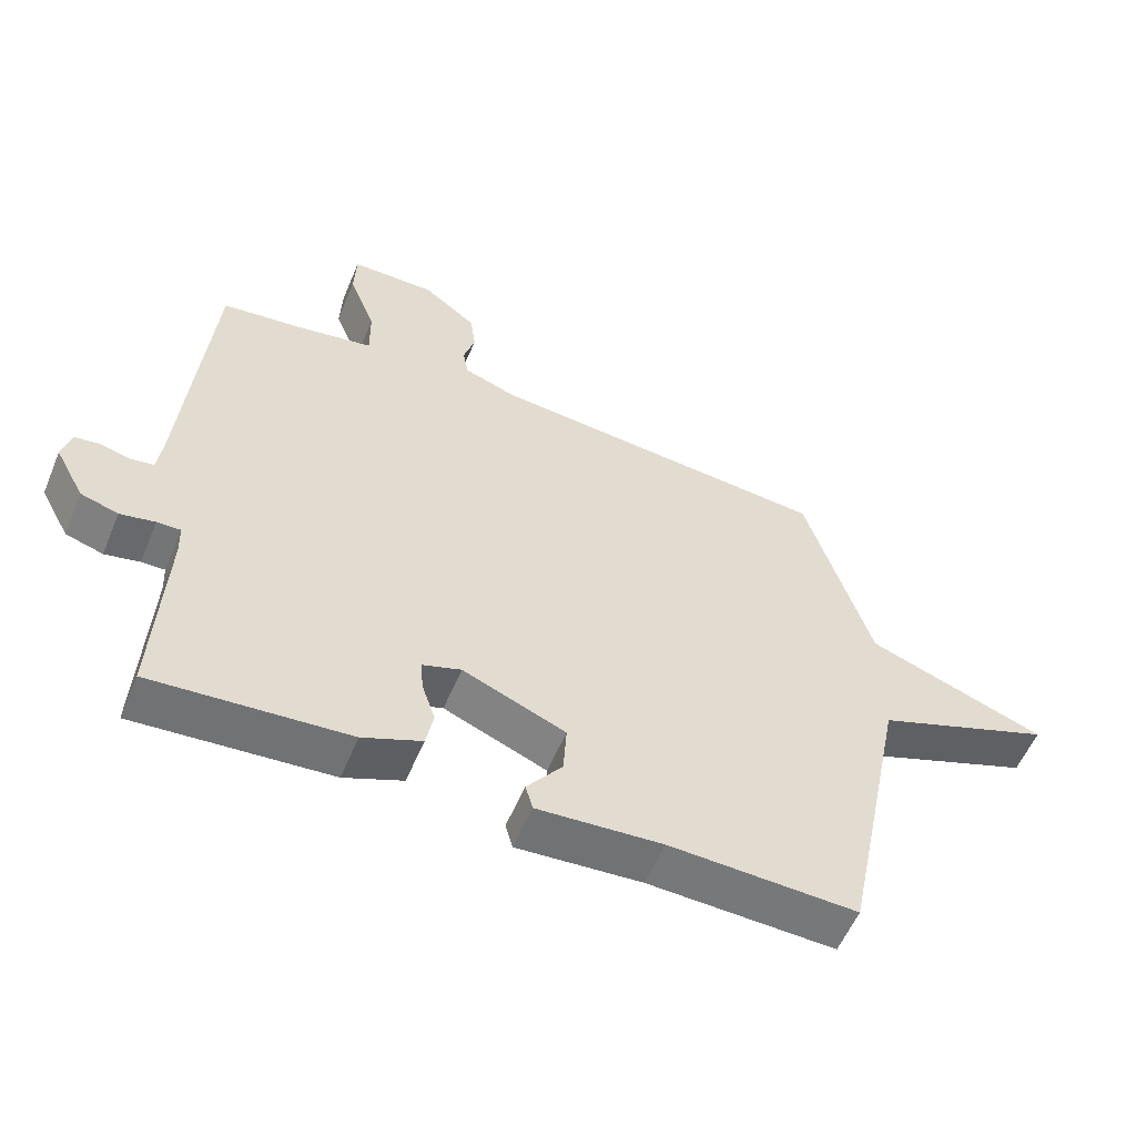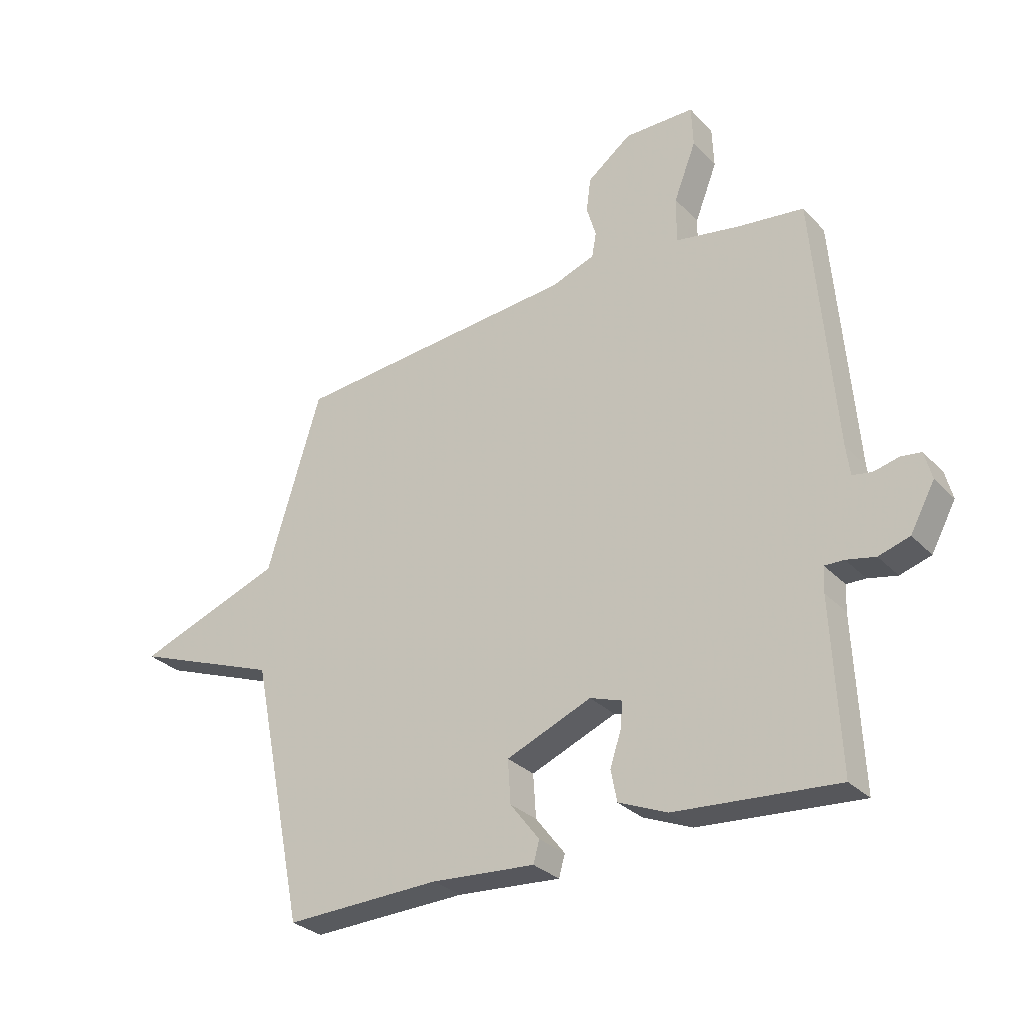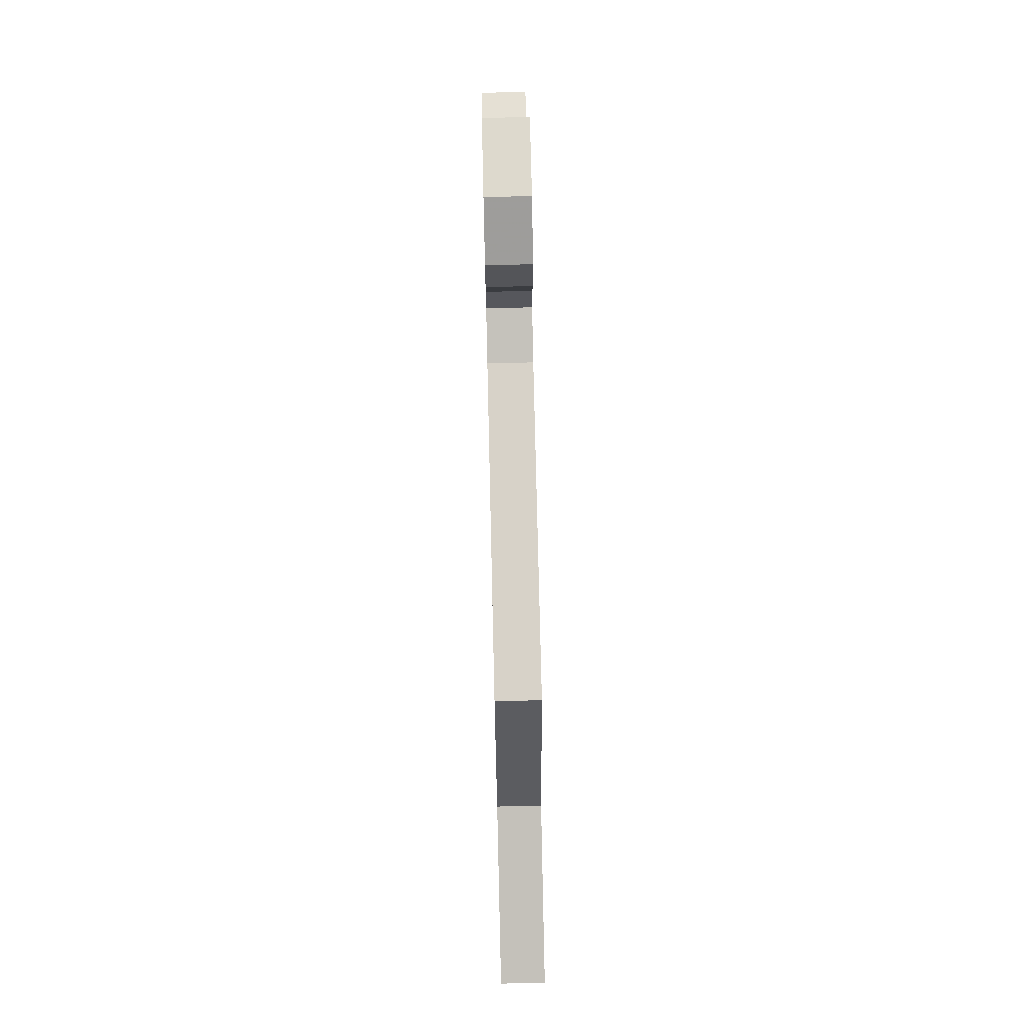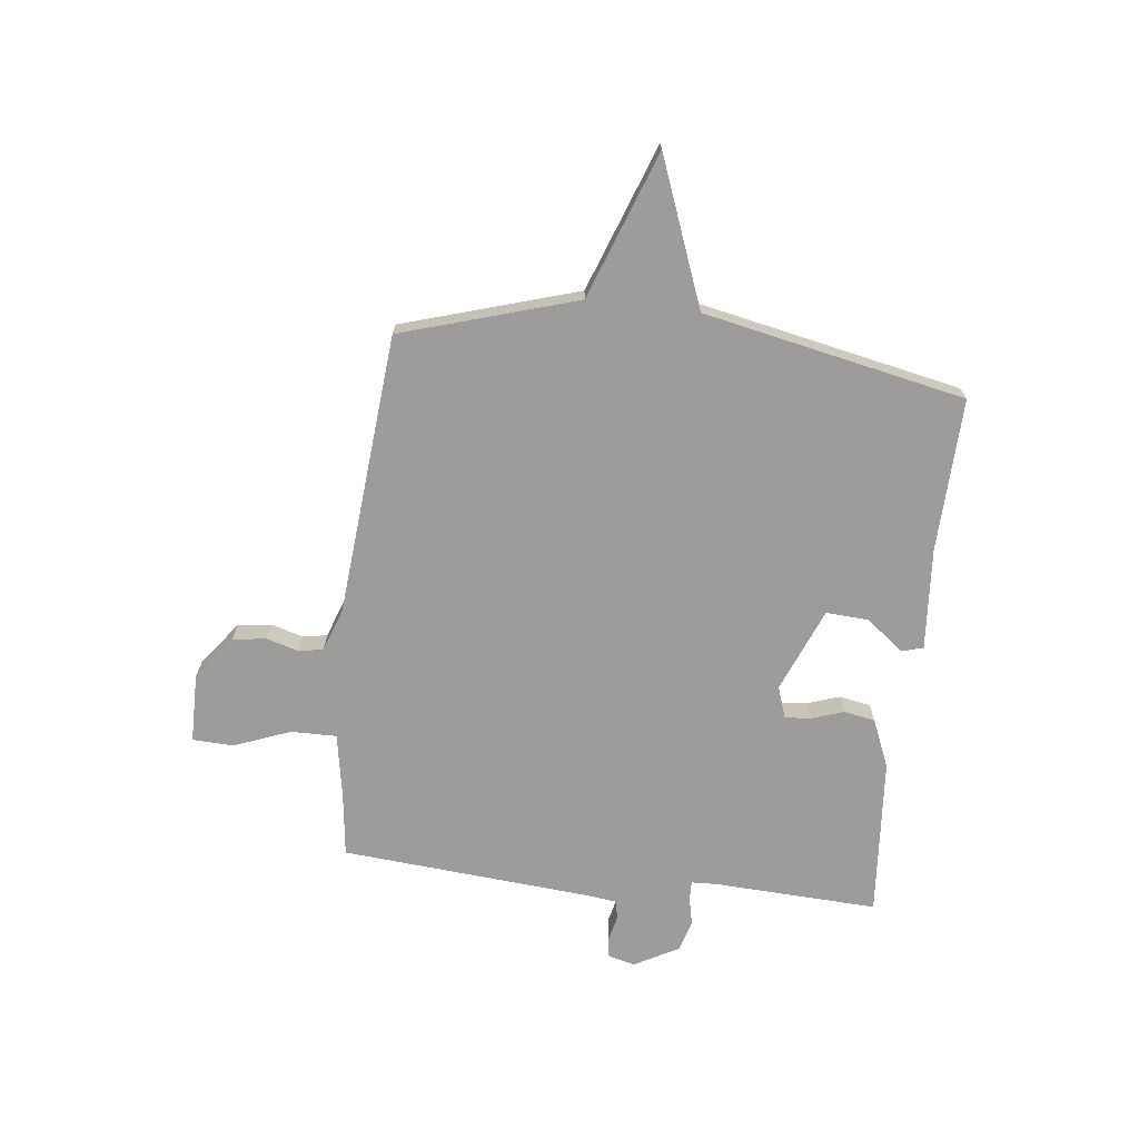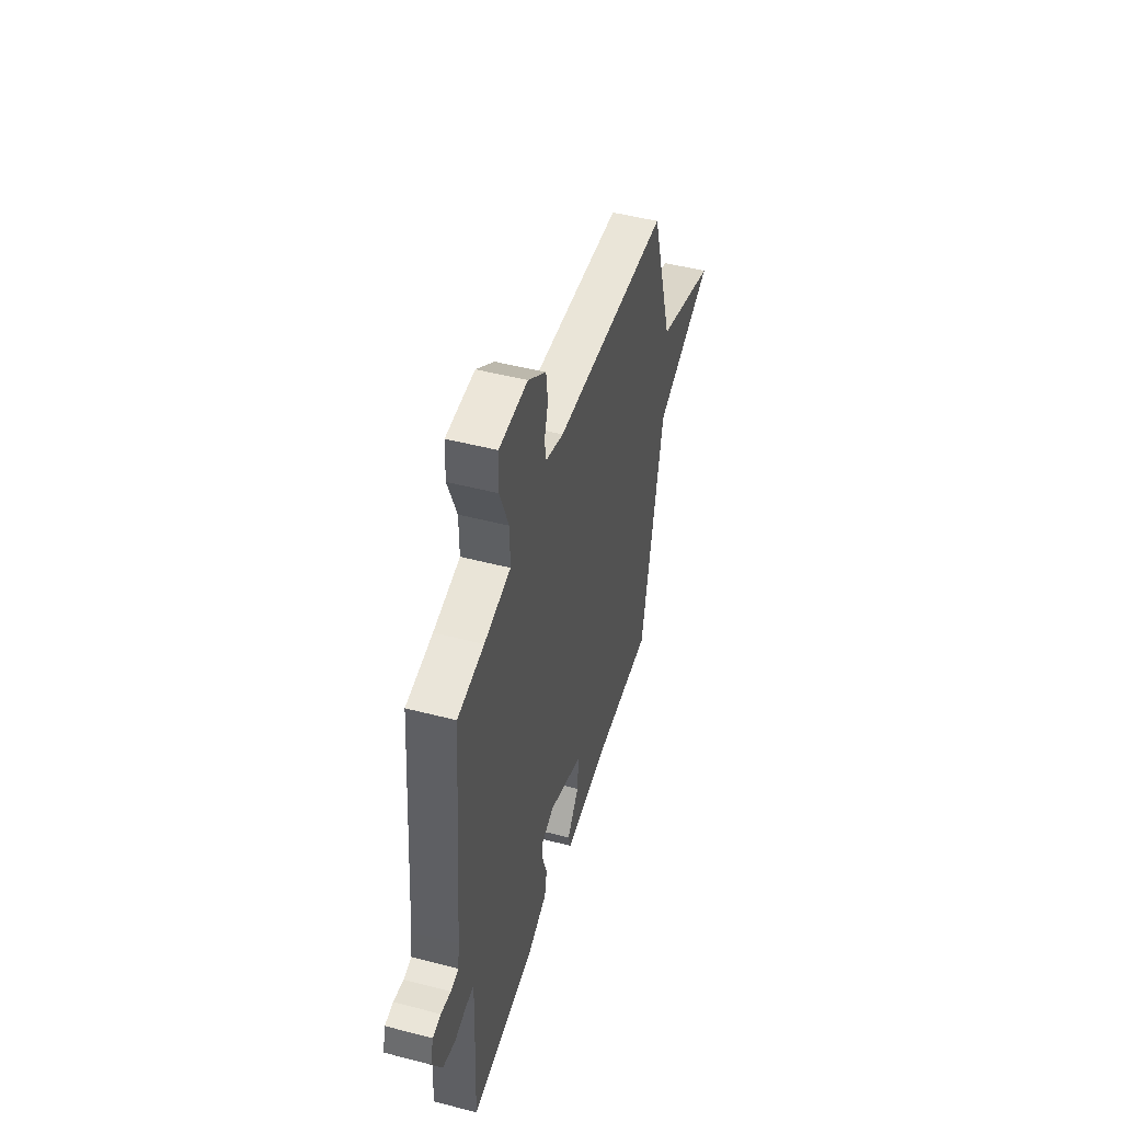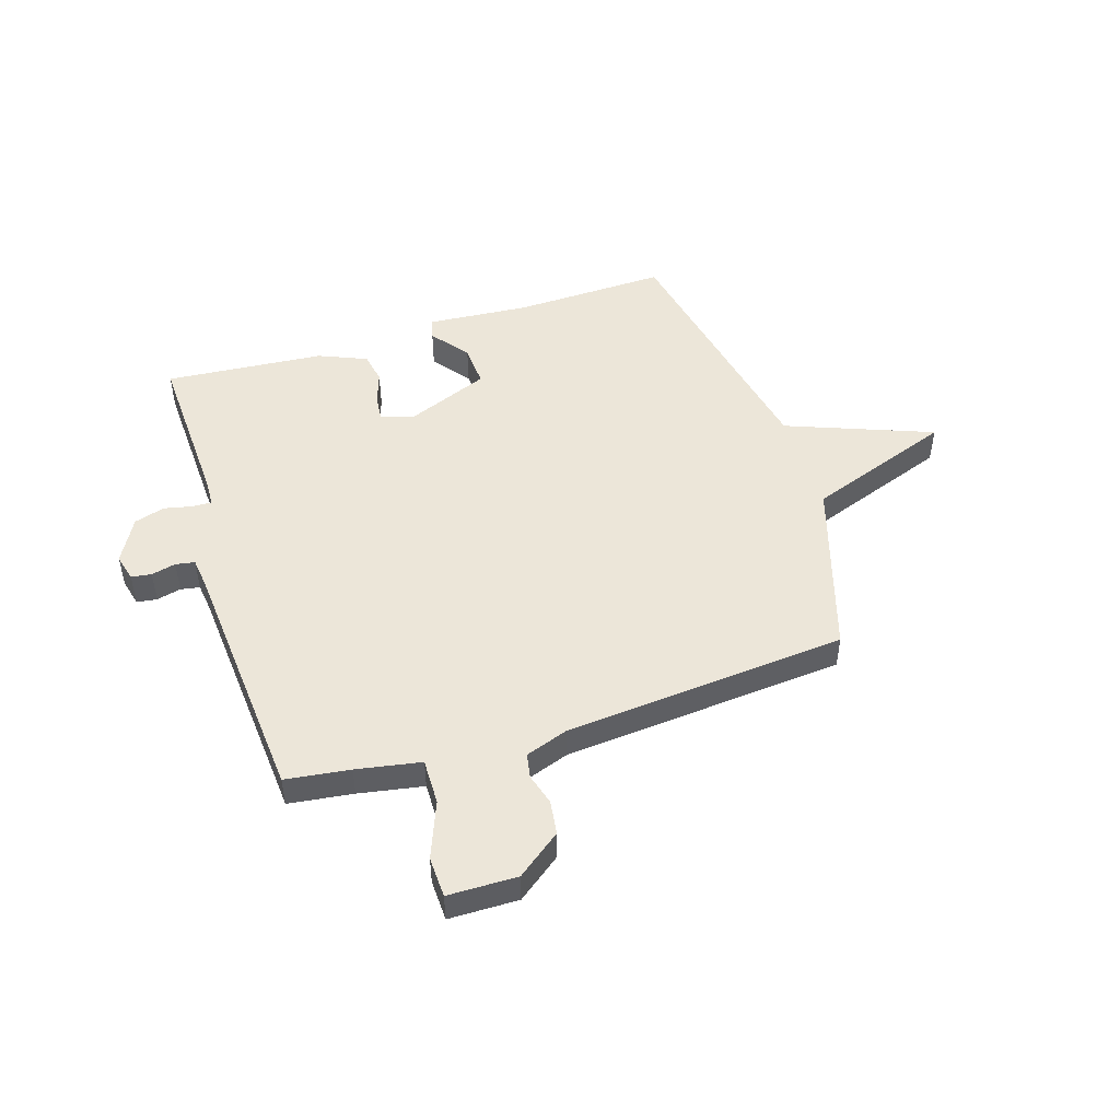
<metadata>
{"format":"obj","ext":"obj","renderer":"f3d","projection":"perspective","resolution":1024,"background":"white","views":[{"elev":-56.9,"azim":-22.6,"up":"+Z"},{"elev":-29.9,"azim":-145.3,"up":"+Z"},{"elev":72.4,"azim":88.7,"up":"+Z"},{"elev":-70.1,"azim":83.4,"up":"+Y"},{"elev":48.6,"azim":-73.8,"up":"+Z"},{"elev":48.9,"azim":-17.4,"up":"+Y"}]}
</metadata>
<code>
v -0.5 0.07 0.5
v -0.382 0.07 0.515
v -0.264 0.07 0.536
v -0.265 0.07 0.62
v -0.305 0.07 0.723
v -0.302 0.07 0.798
v -0.175 0.07 0.799
v -0.095 0.07 0.738
v -0.087 0.07 0.676
v -0.104 0.07 0.618
v -0.096 0.07 0.573
v -0.017 0.07 0.545
v 0.5 0.07 0.5
v 0.598 0.07 0.179
v 0.866 0.07 0.081
v 0.598 0.07 -0.021
v 0.5 0.07 -0.5
v 0.219 0.07 -0.491
v 0.032 0.07 -0.505
v 0.021 0.07 -0.466
v 0.074 0.07 -0.397
v 0.079 0.07 -0.319
v -0.075 0.07 -0.256
v -0.133 0.07 -0.276
v -0.129 0.07 -0.323
v -0.109 0.07 -0.383
v -0.12 0.07 -0.44
v -0.208 0.07 -0.477
v -0.5 0.07 -0.5
v -0.486 0.07 -0.198
v -0.488 0.07 -0.152
v -0.523 0.07 -0.153
v -0.575 0.07 -0.164
v -0.631 0.07 -0.147
v -0.675 0.07 -0.066
v -0.662 0.07 -0.016
v -0.625 0.07 -0.011
v -0.58 0.07 -0.022
v -0.545 0.07 -0.016
v -0.538 0.07 0.038
v -0.5 0 0.5
v -0.382 0 0.515
v -0.264 0 0.536
v -0.265 0 0.62
v -0.305 0 0.723
v -0.302 0 0.798
v -0.175 0 0.799
v -0.095 0 0.738
v -0.087 0 0.676
v -0.104 0 0.618
v -0.096 0 0.573
v -0.017 0 0.545
v 0.5 0 0.5
v 0.598 0 0.179
v 0.866 0 0.081
v 0.598 0 -0.021
v 0.5 0 -0.5
v 0.219 0 -0.491
v 0.032 0 -0.505
v 0.021 0 -0.466
v 0.074 0 -0.397
v 0.079 0 -0.319
v -0.075 0 -0.256
v -0.133 0 -0.276
v -0.129 0 -0.323
v -0.109 0 -0.383
v -0.12 0 -0.44
v -0.208 0 -0.477
v -0.5 0 -0.5
v -0.486 0 -0.198
v -0.488 0 -0.152
v -0.523 0 -0.153
v -0.575 0 -0.164
v -0.631 0 -0.147
v -0.675 0 -0.066
v -0.662 0 -0.016
v -0.625 0 -0.011
v -0.58 0 -0.022
v -0.545 0 -0.016
v -0.538 0 0.038
f 36 37 38
f 35 36 38
f 34 35 38
f 33 34 38
f 32 33 38
f 31 32 38 39
f 28 29 30
f 27 28 30
f 26 27 30
f 25 26 30
f 24 25 30 31
f 31 39 40
f 24 31 40
f 23 24 40
f 18 19 20 21
f 18 21 22
f 17 18 22
f 16 17 22
f 14 15 16
f 40 1 2
f 23 40 2
f 22 23 2
f 16 22 2
f 14 16 2
f 13 14 2
f 12 13 2
f 8 9 10
f 7 8 10
f 6 7 10
f 5 6 10
f 4 5 10
f 3 4 10 11
f 12 2 3
f 3 11 12
f 78 77 76
f 78 76 75
f 78 75 74
f 78 74 73
f 78 73 72
f 79 78 72 71
f 70 69 68
f 70 68 67
f 70 67 66
f 70 66 65
f 71 70 65 64
f 80 79 71
f 80 71 64
f 80 64 63
f 61 60 59 58
f 62 61 58
f 62 58 57
f 62 57 56
f 56 55 54
f 42 41 80
f 42 80 63
f 42 63 62
f 42 62 56
f 42 56 54
f 42 54 53
f 42 53 52
f 50 49 48
f 50 48 47
f 50 47 46
f 50 46 45
f 50 45 44
f 51 50 44 43
f 43 42 52
f 52 51 43
f 1 41 42 2
f 2 42 43 3
f 3 43 44 4
f 4 44 45 5
f 5 45 46 6
f 6 46 47 7
f 7 47 48 8
f 8 48 49 9
f 9 49 50 10
f 10 50 51 11
f 11 51 52 12
f 12 52 53 13
f 13 53 54 14
f 14 54 55 15
f 15 55 56 16
f 16 56 57 17
f 17 57 58 18
f 18 58 59 19
f 19 59 60 20
f 20 60 61 21
f 21 61 62 22
f 22 62 63 23
f 23 63 64 24
f 24 64 65 25
f 25 65 66 26
f 26 66 67 27
f 27 67 68 28
f 28 68 69 29
f 29 69 70 30
f 30 70 71 31
f 31 71 72 32
f 32 72 73 33
f 33 73 74 34
f 34 74 75 35
f 35 75 76 36
f 36 76 77 37
f 37 77 78 38
f 38 78 79 39
f 39 79 80 40
f 40 80 41 1

</code>
